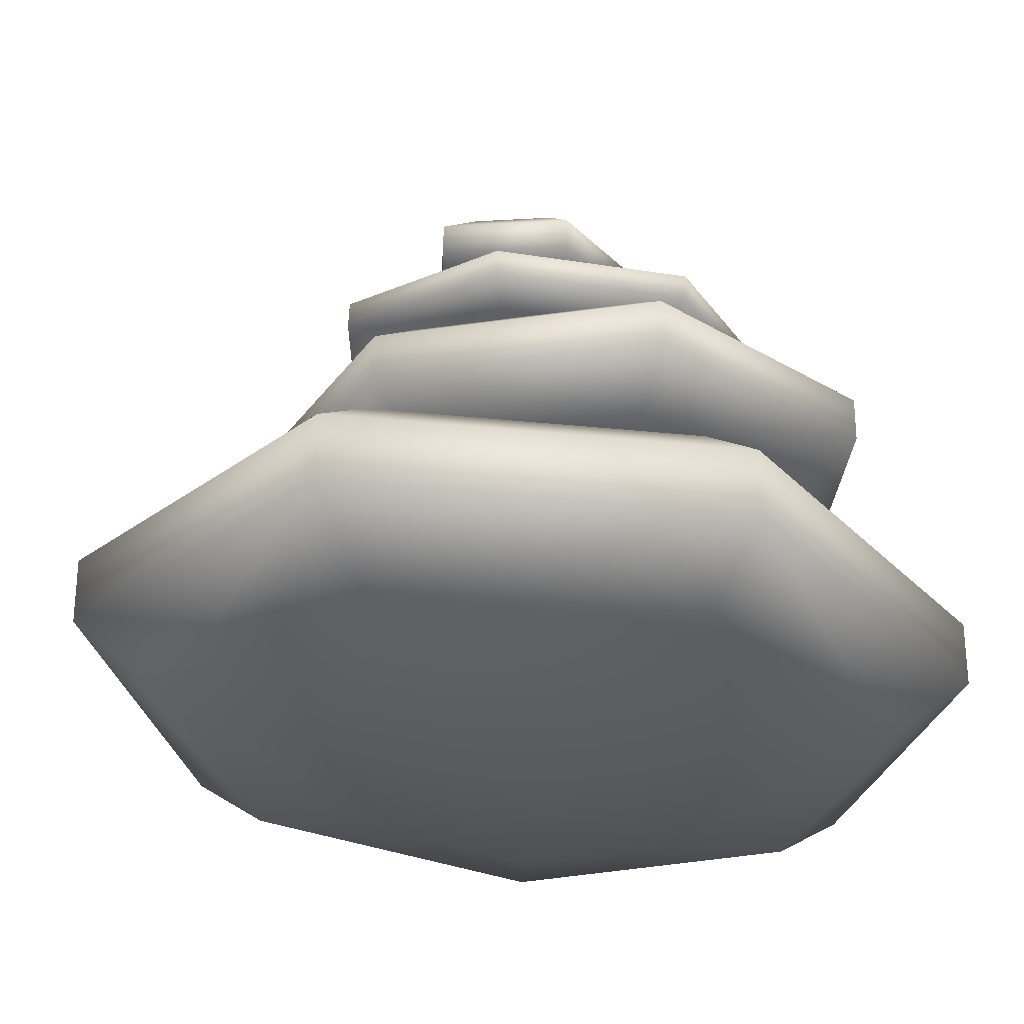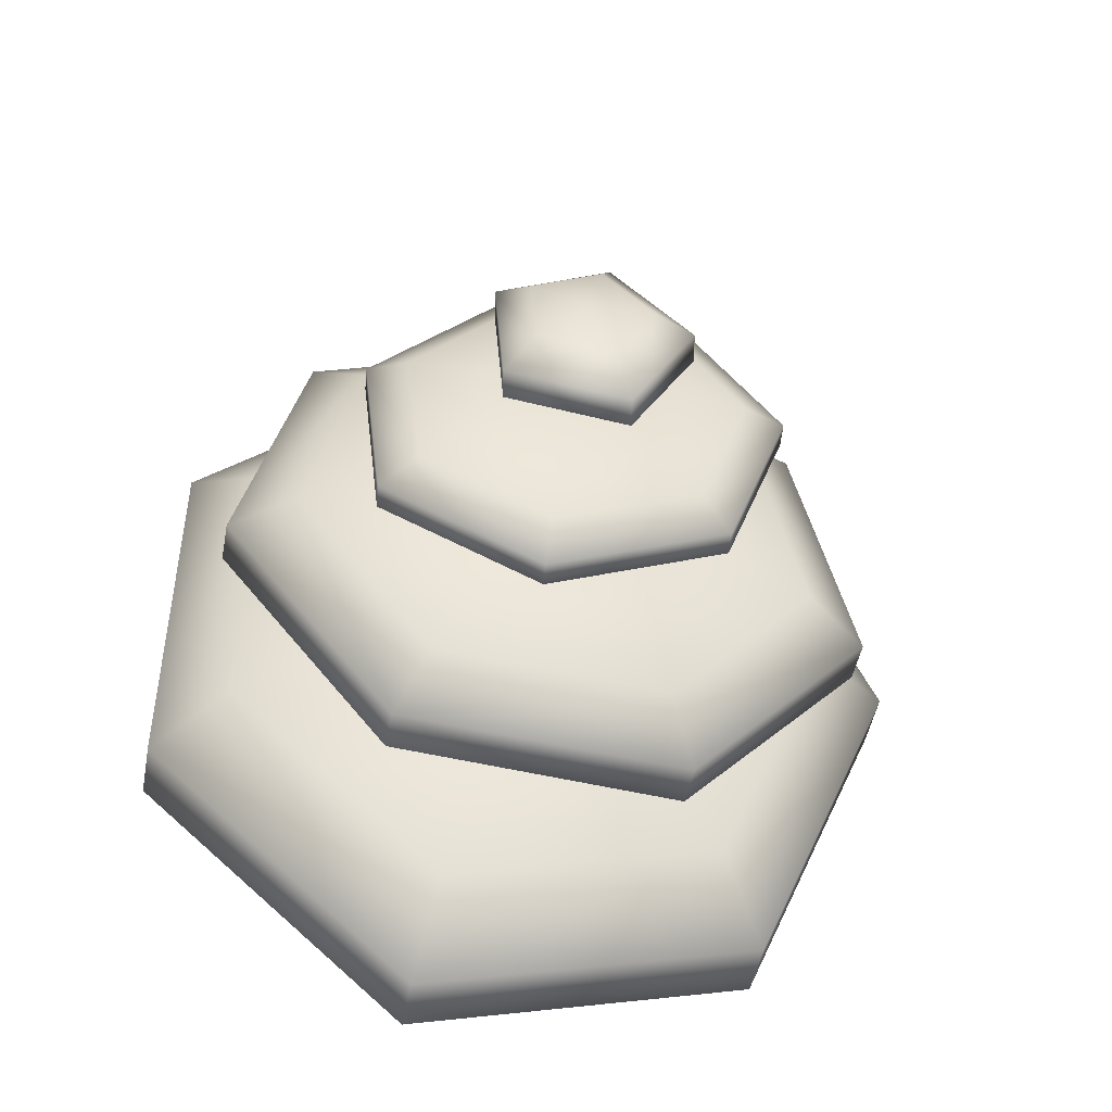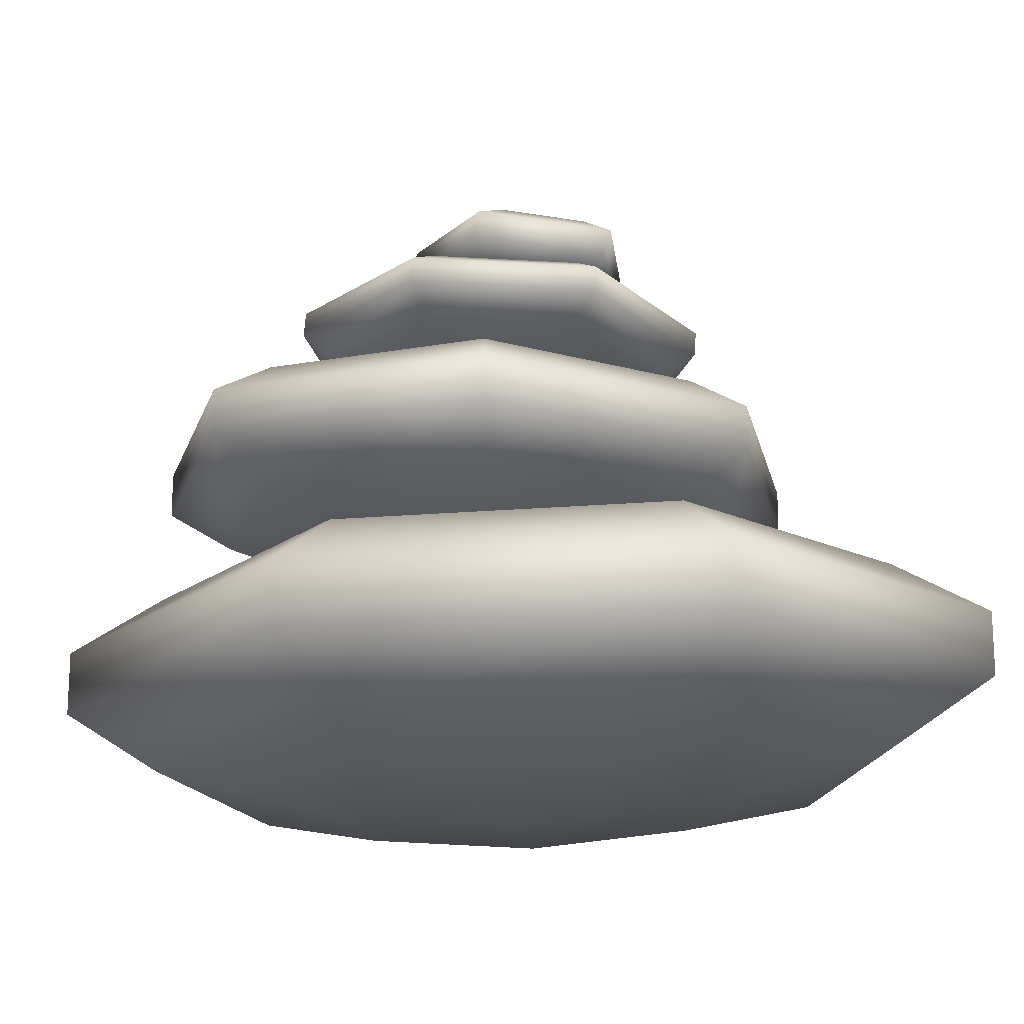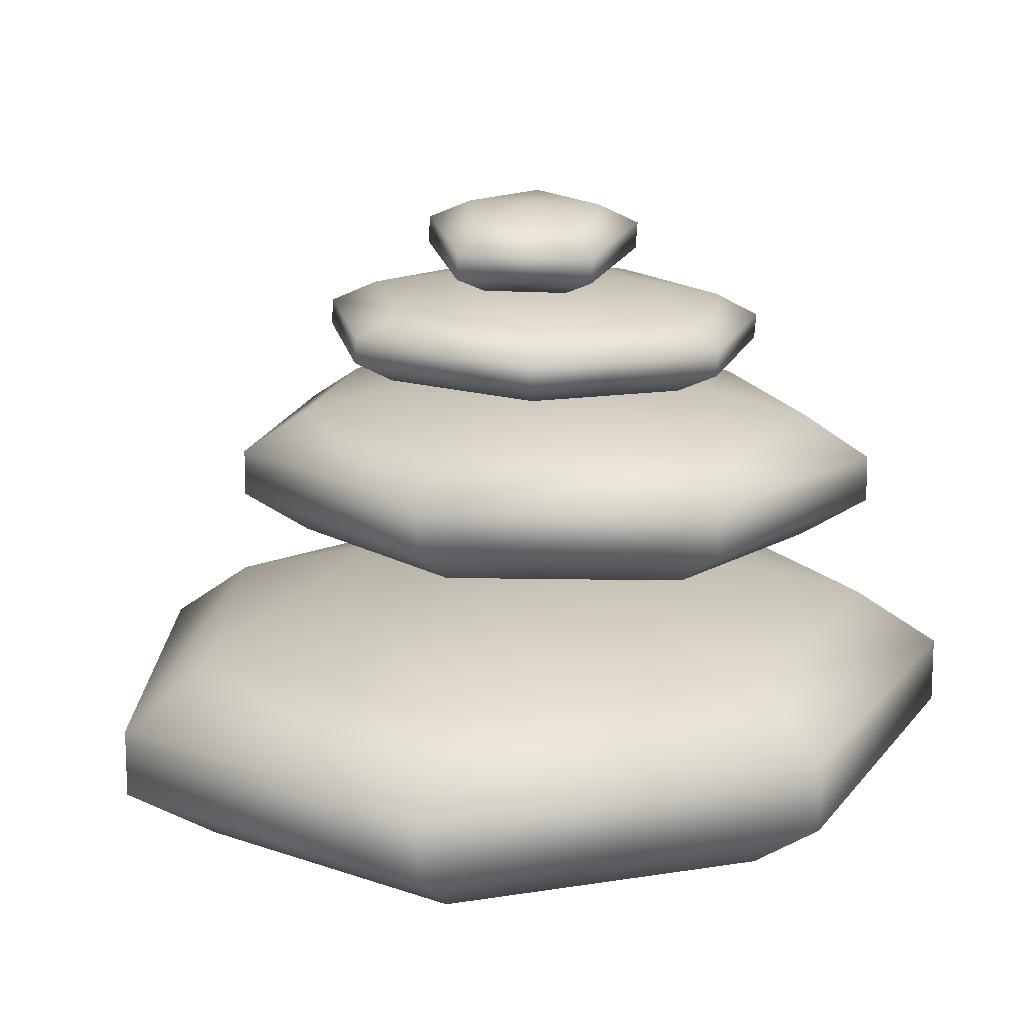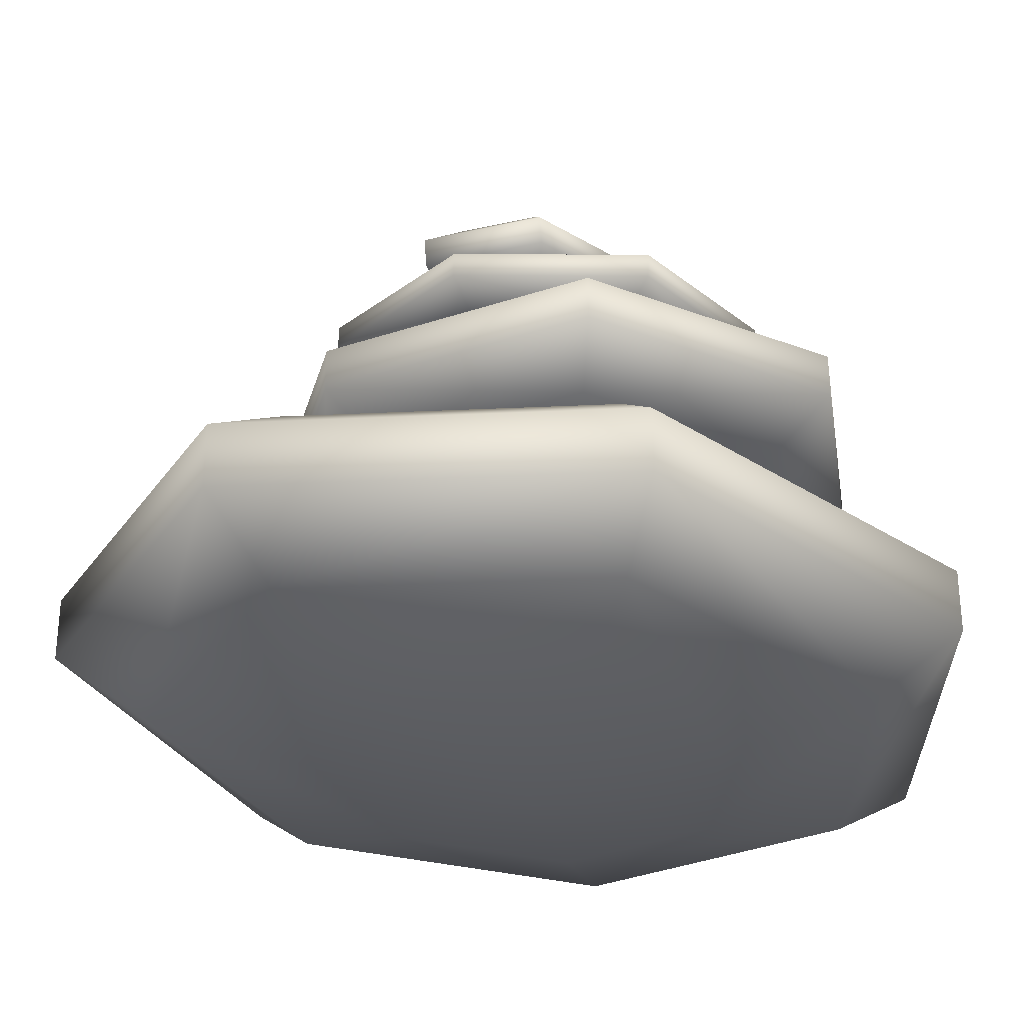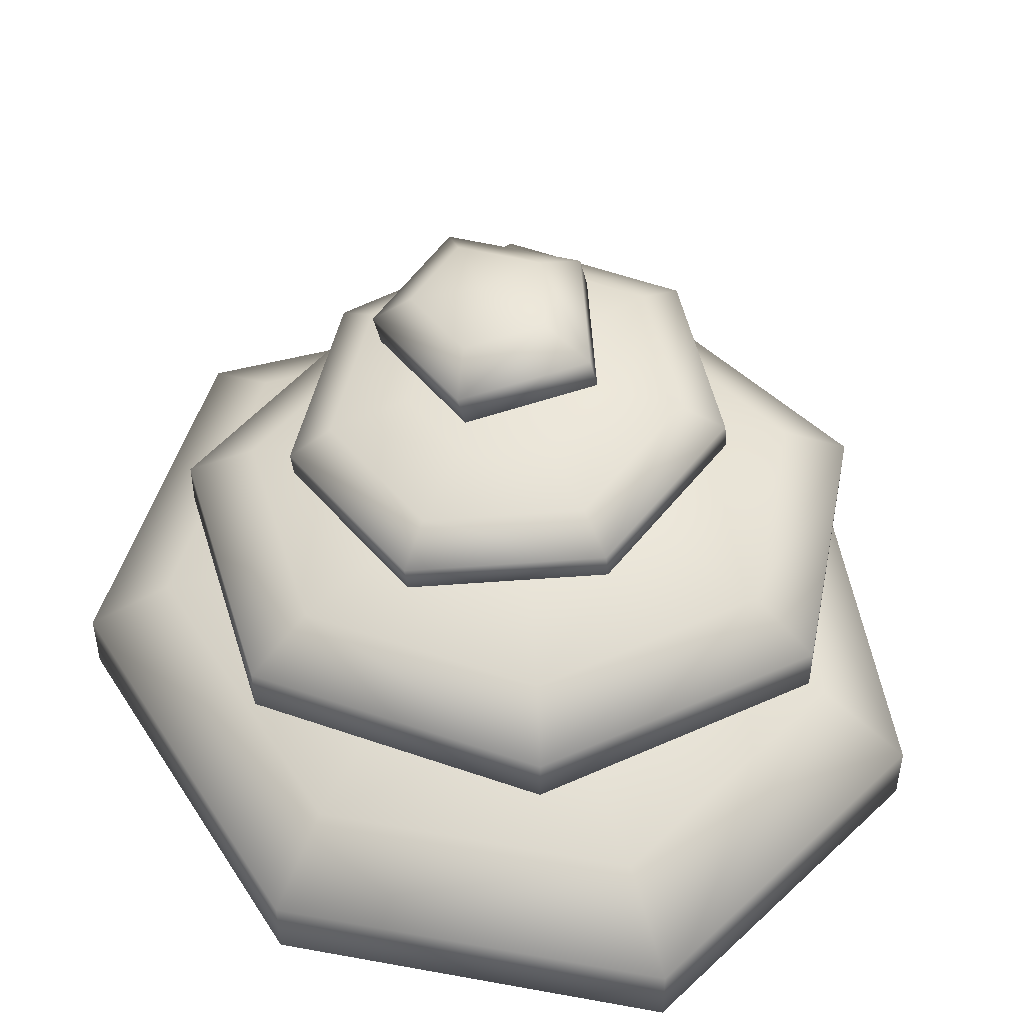
<metadata>
{"format":"obj","ext":"obj","renderer":"f3d","projection":"perspective","resolution":1024,"background":"white","views":[{"elev":-28.3,"azim":33.5,"up":"+Y"},{"elev":-47.9,"azim":169.6,"up":"+Z"},{"elev":-18.0,"azim":-57.6,"up":"+Y"},{"elev":14.4,"azim":23.0,"up":"+Y"},{"elev":-30.5,"azim":46.6,"up":"+Y"},{"elev":49.0,"azim":148.8,"up":"+Y"}]}
</metadata>
<code>
g default
v -1.518 1.066 0
v -1.894 0.8059 0
v -1.518 0.2575 0
v -0.8427 0.07763 0
v 0 0.01343 0
v -0.5254 1.246 -0.7632
v -0.9468 1.066 -1.375
v -1.181 0.8059 -1.715
v -1.181 0.5174 -1.715
v -0.9468 0.2575 -1.375
v -0.5254 0.07763 -0.7632
v 0.1875 1.246 -0.9517
v 0.3379 1.066 -1.715
v 0.4213 0.8059 -2.138
v 0.4213 0.5174 -2.138
v 0.3379 0.2575 -1.715
v 0.1875 0.07763 -0.9517
v -1e-06 1.31 0
v 0.7592 1.246 -0.4235
v 1.368 1.066 -0.7632
v 1.706 0.8059 -0.9517
v 1.706 0.5174 -0.9517
v 1.368 0.2575 -0.7632
v 0.7592 0.07763 -0.4235
v 0.7592 1.246 0.4235
v 1.368 1.066 0.7632
v 1.706 0.8059 0.9517
v 1.706 0.5174 0.9517
v 1.368 0.2575 0.7632
v 0.7592 0.07763 0.4235
v 0.1875 1.246 0.9517
v 0.3379 1.066 1.715
v 0.4213 0.8059 2.138
v 0.4213 0.5174 2.138
v 0.3379 0.2575 1.715
v 0.1875 0.07763 0.9517
v -0.5254 1.246 0.7632
v -0.9468 1.066 1.375
v -1.181 0.8059 1.715
v -1.181 0.5174 1.715
v -0.9468 0.2575 1.375
v -0.5254 0.07763 0.7632
v -0.8427 1.246 0
v -1.894 0.5174 0
v -0.9601 1.983 0.403
v -1.197 1.801 0.563
v -0.9601 1.417 0.403
v -0.5328 1.291 0.1146
v 0 1.246 -0.245
v -0.6561 2.109 -0.4414
v -1.182 1.983 -0.5989
v -1.474 1.801 -0.6863
v -1.474 1.599 -0.6863
v -1.182 1.417 -0.5989
v -0.6561 1.291 -0.4414
v -0.2853 2.109 -0.8495
v -0.5141 1.983 -1.334
v -0.6411 1.801 -1.603
v -0.6411 1.599 -1.603
v -0.5141 1.417 -1.334
v -0.2853 1.291 -0.8495
v 0 2.154 -0.245
v 0.3003 2.109 -0.8024
v 0.5412 1.983 -1.249
v 0.6748 1.801 -1.497
v 0.6748 1.599 -1.497
v 0.5412 1.417 -1.249
v 0.3003 1.291 -0.8024
v 0.6598 2.109 -0.3355
v 1.189 1.983 -0.4081
v 1.483 1.801 -0.4484
v 1.483 1.599 -0.4484
v 1.189 1.417 -0.4081
v 0.6598 1.291 -0.3355
v 0.5224 2.109 0.1995
v 0.9414 1.983 0.556
v 1.174 1.801 0.7538
v 1.174 1.599 0.7538
v 0.9414 1.417 0.556
v 0.5224 1.291 0.1995
v -0.008331 2.109 0.3999
v -0.01501 1.983 0.917
v -0.01872 1.801 1.204
v -0.01872 1.599 1.204
v -0.01501 1.417 0.917
v -0.008331 1.291 0.3999
v -0.5328 2.109 0.1146
v -1.197 1.599 0.563
v -0.5514 2.539 -0.6441
v -0.7007 2.447 -0.7749
v -0.5807 2.225 -0.6547
v -0.3353 2.139 -0.4275
v -0.02348 2.094 -0.1421
v 0.07243 2.579 -0.5599
v 0.107 2.515 -0.9101
v 0.1205 2.418 -1.107
v 0.11 2.306 -1.11
v 0.07777 2.202 -0.9206
v 0.03013 2.126 -0.5751
v 0.3993 2.561 -0.3808
v 0.696 2.482 -0.5874
v 0.8548 2.376 -0.7042
v 0.8444 2.264 -0.7079
v 0.6667 2.168 -0.5979
v 0.3569 2.108 -0.396
v 0.02348 2.597 -0.1252
v 0.4414 2.55 -0.009842
v 0.7718 2.464 0.08097
v 0.9494 2.353 0.1293
v 0.939 2.241 0.1255
v 0.7425 2.15 0.07045
v 0.3991 2.097 -0.02505
v 0.167 2.556 0.2736
v 0.2775 2.474 0.5917
v 0.333 2.367 0.7662
v 0.3226 2.255 0.7624
v 0.2482 2.161 0.5812
v 0.1247 2.103 0.2584
v -0.2171 2.574 0.2561
v -0.4147 2.506 0.5603
v -0.5302 2.406 0.727
v -0.5407 2.294 0.7232
v -0.444 2.192 0.5497
v -0.2594 2.121 0.2409
v -0.4219 2.59 -0.04909
v -0.7837 2.535 0.01025
v -0.9902 2.442 0.04109
v -1.001 2.33 0.03734
v -0.8129 2.221 -0.000277
v -0.4642 2.137 -0.0643
v -0.293 2.592 -0.4122
v -0.7111 2.335 -0.7787
v 0.03158 2.962 0.04733
v -0.03158 2.57 -0.04733
v 0.2573 2.927 -0.1885
v 0.3847 2.83 -0.3523
v 0.3652 2.709 -0.3815
v 0.2062 2.609 -0.2651
v 0.2803 2.886 0.2186
v 0.422 2.763 0.3064
v 0.4025 2.642 0.2771
v 0.2292 2.568 0.142
v -0.04872 2.899 0.3765
v -0.1104 2.785 0.5619
v -0.1299 2.663 0.5326
v -0.09982 2.582 0.2999
v -0.2751 2.948 0.067
v -0.4768 2.864 0.06107
v -0.4963 2.743 0.03182
v -0.3262 2.631 -0.009587
v -0.08602 2.965 -0.2822
v -0.1708 2.892 -0.5039
v -0.1903 2.771 -0.5331
v -0.1371 2.648 -0.3588
g toonRocks:Mesh
f 4 3 10
f 2 1 8
f 8 7 14
f 10 9 15
f 7 6 13
f 9 8 15
f 11 10 16
f 16 15 22
f 13 12 20
f 15 14 21
f 17 16 23
f 14 13 21
f 20 19 25
f 22 21 27
f 24 23 29
f 21 20 26
f 23 22 28
f 28 27 33
f 30 29 36
f 27 26 32
f 29 28 35
f 26 25 31
f 36 35 42
f 33 32 38
f 35 34 41
f 32 31 37
f 34 33 40
f 3 44 9
f 5 4 11
f 1 43 7
f 44 2 9
f 43 18 6
f 5 11 17
f 6 18 12
f 5 17 24
f 12 18 19
f 5 24 30
f 19 18 25
f 25 18 31
f 5 30 36
f 31 18 37
f 5 36 42
f 37 18 43
f 39 38 1
f 41 40 3
f 5 42 4
f 38 37 43
f 40 39 44
f 42 41 4
f 48 47 54
f 46 45 52
f 52 51 57
f 54 53 60
f 51 50 56
f 53 52 59
f 55 54 61
f 60 59 66
f 57 56 64
f 59 58 65
f 61 60 67
f 58 57 65
f 64 63 69
f 66 65 71
f 68 67 74
f 65 64 70
f 67 66 73
f 72 71 77
f 74 73 80
f 71 70 76
f 73 72 79
f 70 69 75
f 80 79 85
f 77 76 83
f 79 78 84
f 76 75 82
f 78 77 83
f 47 88 53
f 49 48 55
f 45 87 51
f 88 46 53
f 87 62 50
f 49 55 61
f 50 62 56
f 49 61 68
f 56 62 63
f 49 68 74
f 63 62 69
f 69 62 75
f 49 74 80
f 75 62 81
f 49 80 86
f 81 62 87
f 83 82 45
f 85 84 47
f 49 86 48
f 82 81 87
f 84 83 88
f 86 85 48
f 92 91 98
f 90 89 96
f 96 95 101
f 98 97 104
f 95 94 100
f 97 96 103
f 99 98 105
f 104 103 110
f 101 100 108
f 103 102 110
f 105 104 111
f 102 101 109
f 108 107 114
f 110 109 115
f 112 111 117
f 109 108 115
f 111 110 116
f 116 115 122
f 118 117 123
f 115 114 120
f 117 116 122
f 114 113 119
f 124 123 130
f 121 120 127
f 123 122 129
f 120 119 126
f 122 121 128
f 91 132 97
f 93 92 99
f 89 131 95
f 132 90 96
f 131 106 94
f 93 99 105
f 94 106 100
f 93 105 112
f 100 106 107
f 93 112 118
f 107 106 113
f 113 106 119
f 93 118 124
f 119 106 125
f 93 124 130
f 125 106 131
f 127 126 89
f 129 128 91
f 93 130 92
f 126 125 131
f 128 127 90
f 130 129 92
f 138 137 142
f 137 136 141
f 136 135 140
f 142 141 146
f 140 139 143
f 141 140 144
f 146 145 150
f 144 143 147
f 145 144 149
f 150 149 153
f 148 147 152
f 149 148 153
f 134 154 138
f 154 153 138
f 153 152 137
f 151 133 135
f 152 151 136
f 134 138 142
f 135 133 139
f 134 142 146
f 139 133 143
f 134 146 150
f 143 133 147
f 134 150 154
f 147 133 151
f 11 4 10
f 1 7 8
f 7 13 14
f 16 10 15
f 6 12 13
f 8 14 15
f 17 11 16
f 23 16 22
f 12 19 20
f 22 15 21
f 24 17 23
f 13 20 21
f 26 20 25
f 28 22 27
f 30 24 29
f 27 21 26
f 29 23 28
f 34 28 33
f 29 35 36
f 33 27 32
f 28 34 35
f 32 26 31
f 35 41 42
f 39 33 38
f 34 40 41
f 38 32 37
f 33 39 40
f 10 3 9
f 43 6 7
f 2 8 9
f 2 39 1
f 40 44 3
f 1 38 43
f 39 2 44
f 41 3 4
f 55 48 54
f 45 51 52
f 58 52 57
f 53 59 60
f 57 51 56
f 52 58 59
f 54 60 61
f 67 60 66
f 56 63 64
f 66 59 65
f 68 61 67
f 57 64 65
f 70 64 69
f 72 66 71
f 67 73 74
f 71 65 70
f 66 72 73
f 78 72 77
f 73 79 80
f 77 71 76
f 72 78 79
f 76 70 75
f 86 80 85
f 76 82 83
f 85 79 84
f 75 81 82
f 84 78 83
f 54 47 53
f 87 50 51
f 46 52 53
f 46 83 45
f 84 88 47
f 45 82 87
f 83 46 88
f 85 47 48
f 99 92 98
f 89 95 96
f 102 96 101
f 97 103 104
f 101 95 100
f 96 102 103
f 98 104 105
f 111 104 110
f 100 107 108
f 102 109 110
f 112 105 111
f 101 108 109
f 107 113 114
f 116 110 115
f 118 112 117
f 108 114 115
f 117 111 116
f 115 121 122
f 124 118 123
f 121 115 120
f 123 117 122
f 120 114 119
f 123 129 130
f 120 126 127
f 122 128 129
f 119 125 126
f 121 127 128
f 98 91 97
f 131 94 95
f 97 132 96
f 90 127 89
f 128 132 91
f 89 126 131
f 132 128 90
f 129 91 92
f 137 141 142
f 136 140 141
f 135 139 140
f 141 145 146
f 144 140 143
f 145 141 144
f 145 149 150
f 148 144 147
f 144 148 149
f 154 150 153
f 147 151 152
f 148 152 153
f 153 137 138
f 152 136 137
f 151 135 136

</code>
